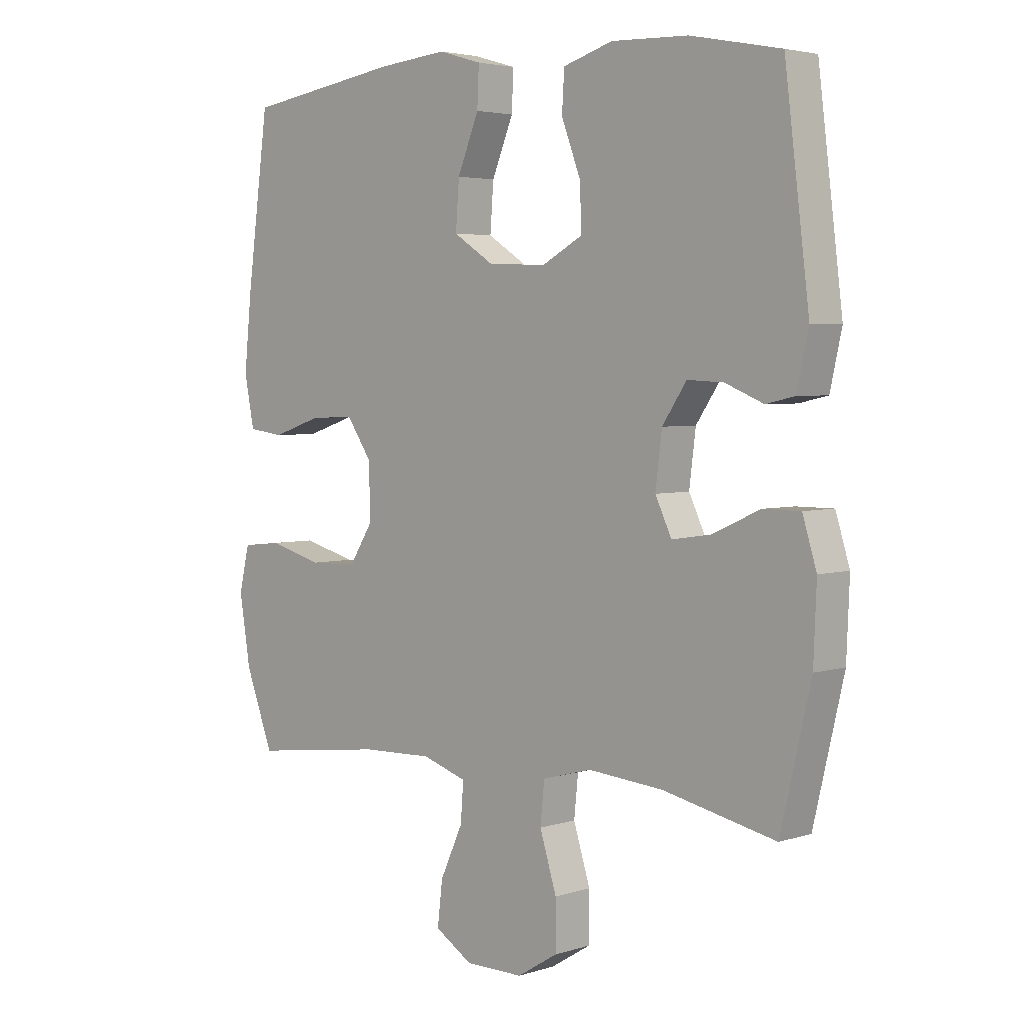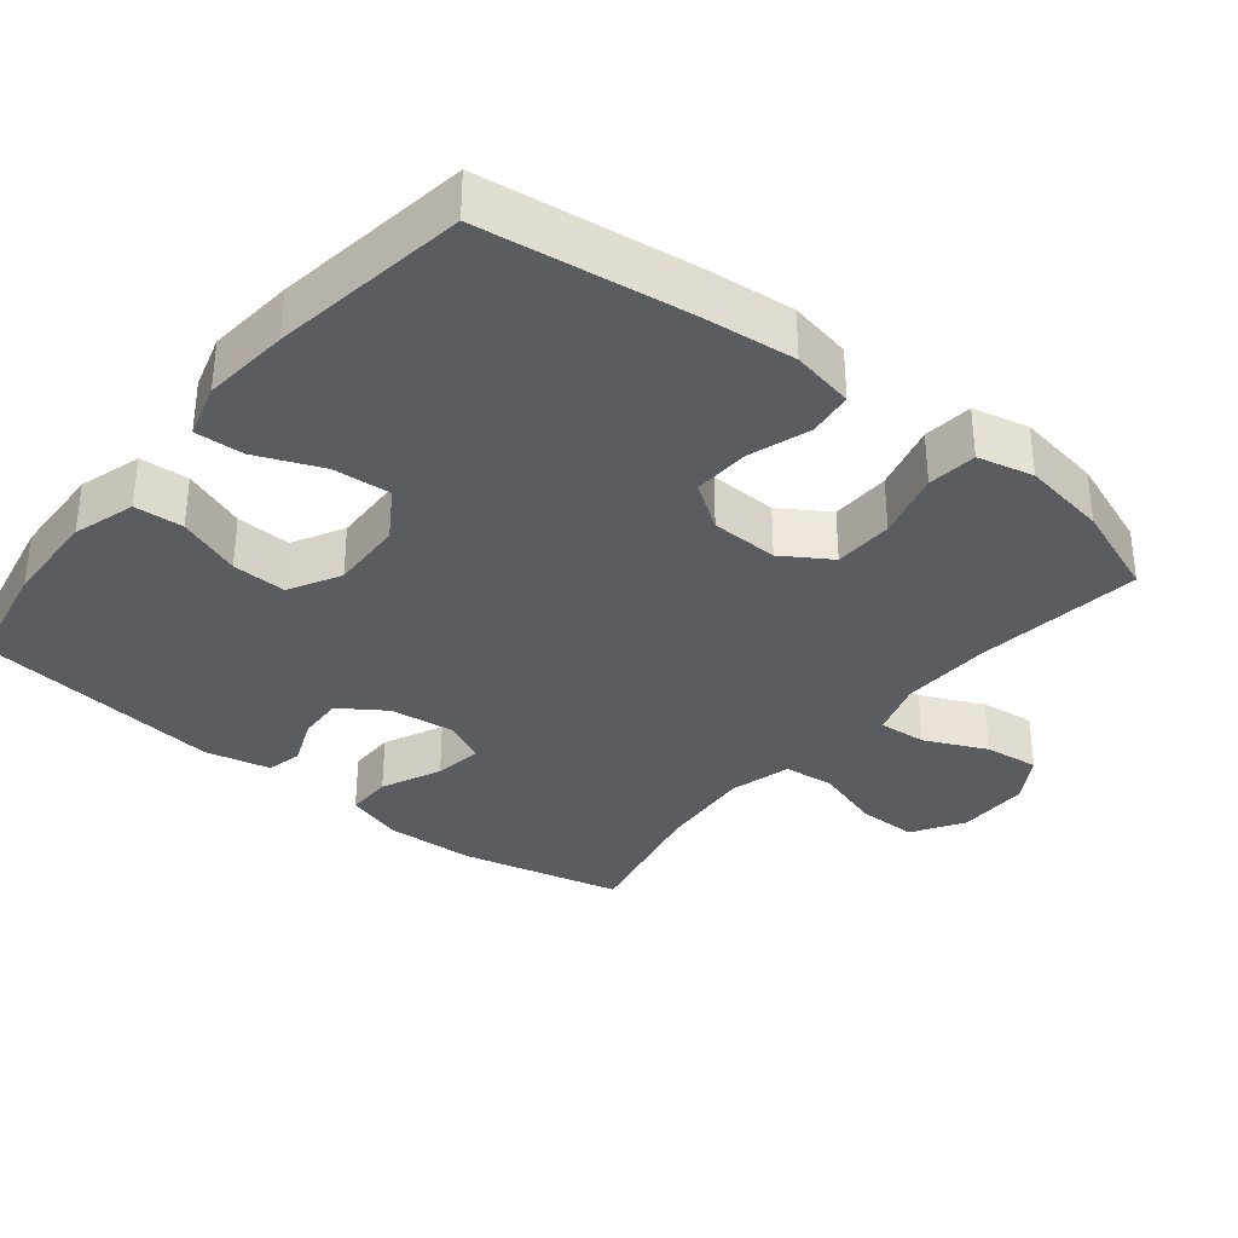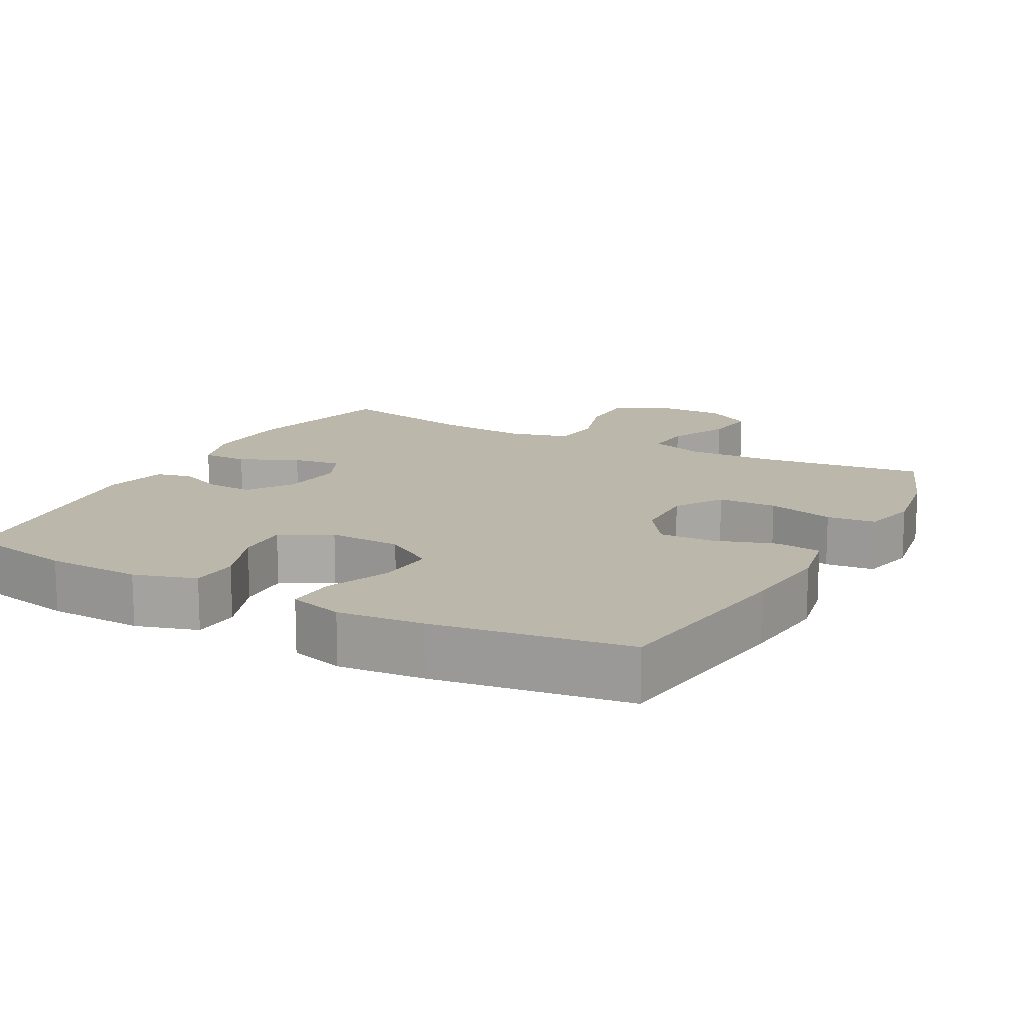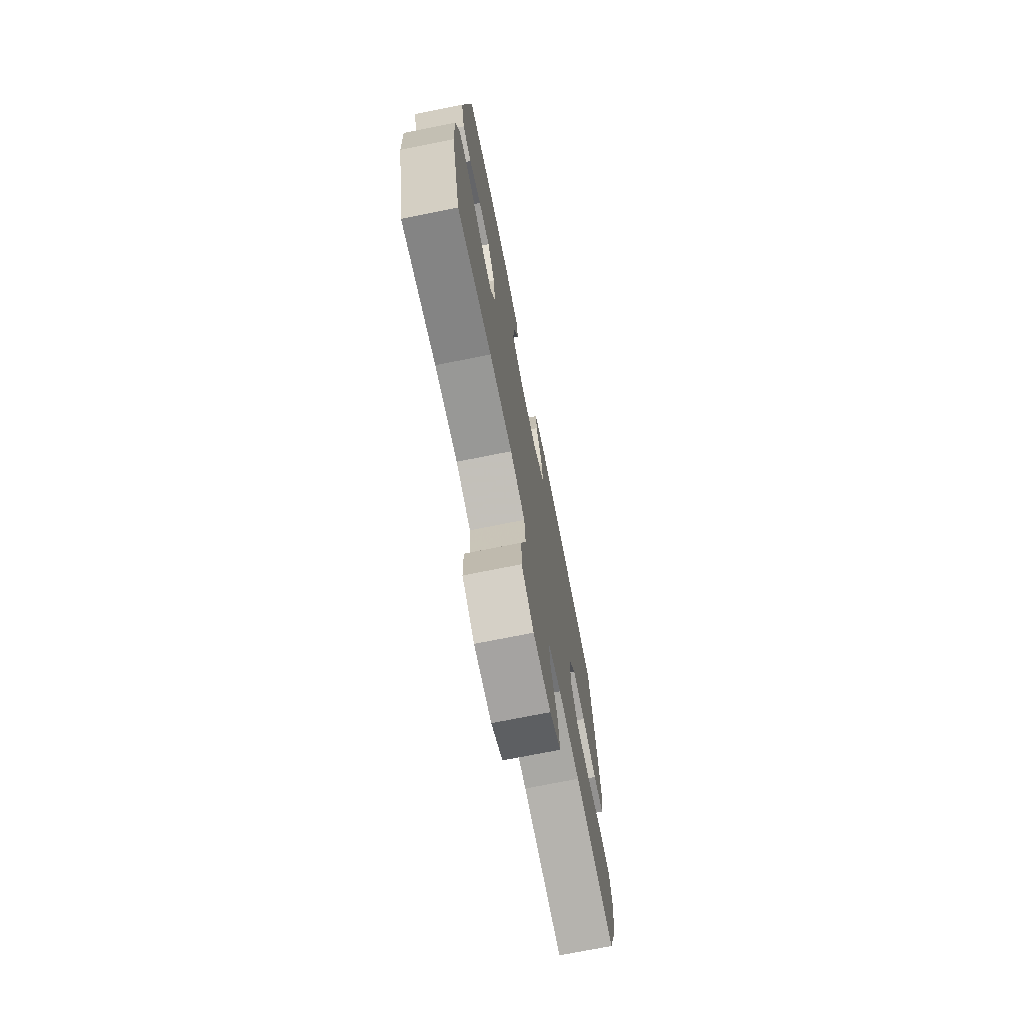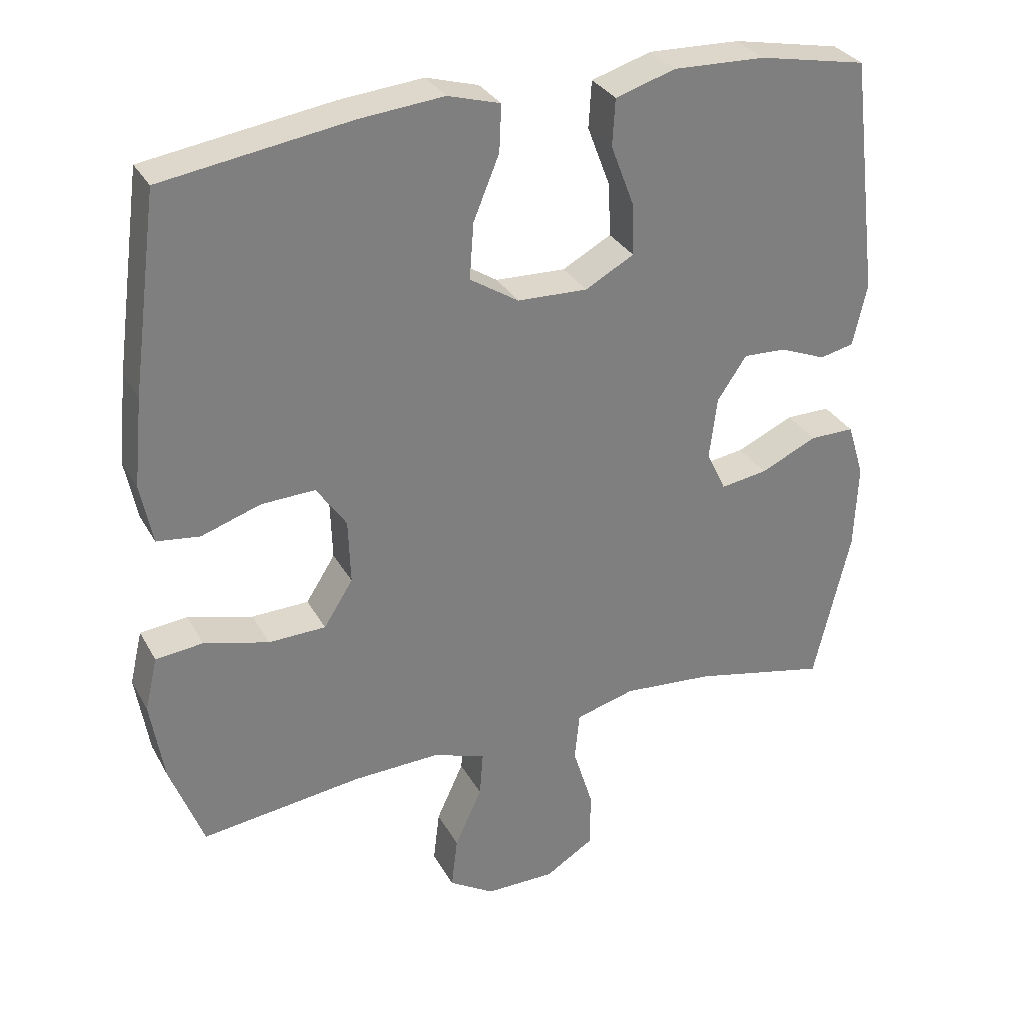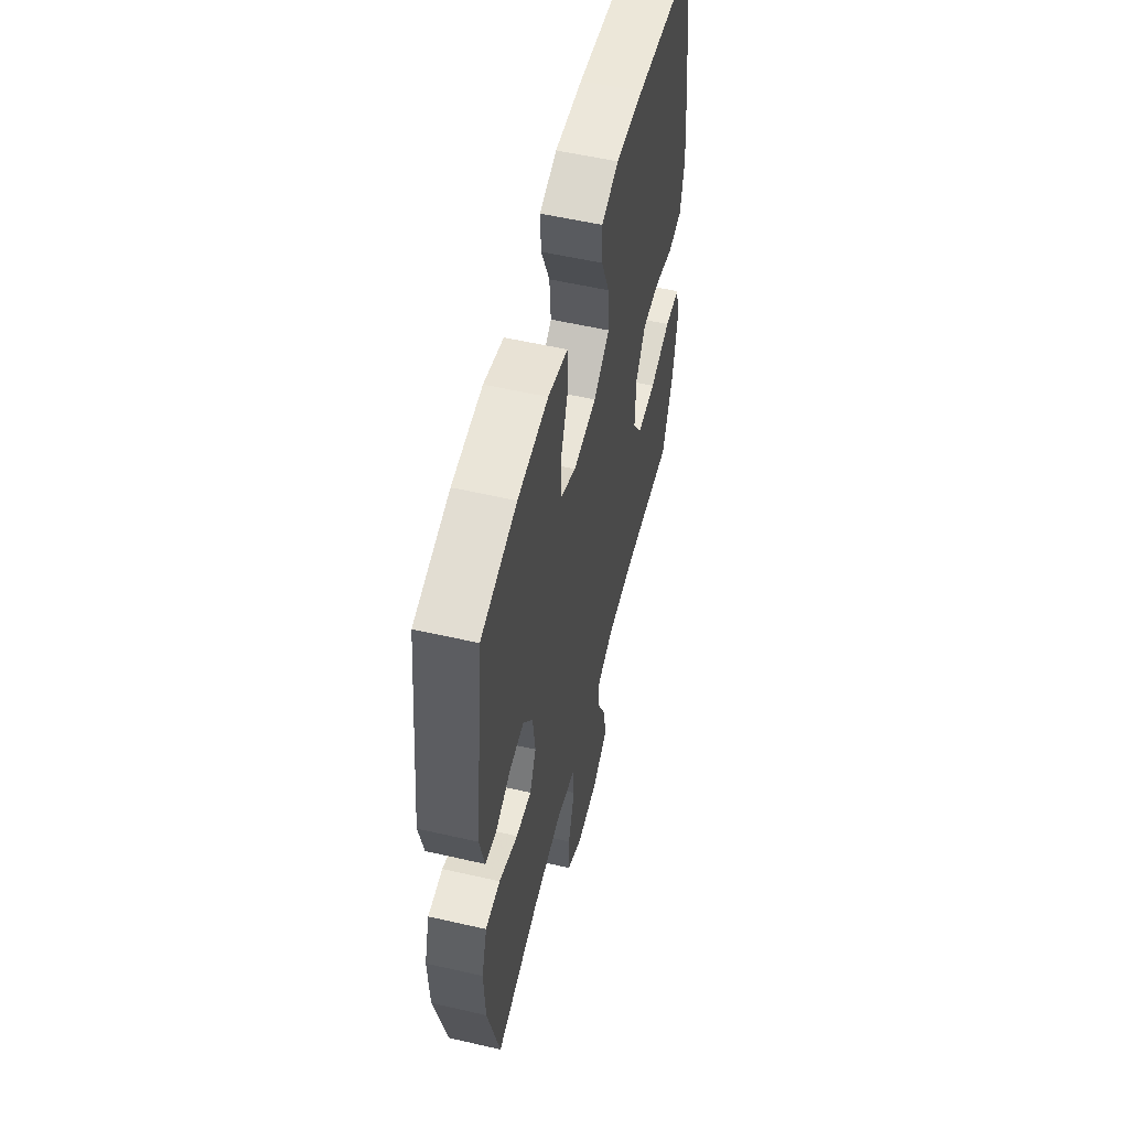
<metadata>
{"format":"obj","ext":"obj","renderer":"f3d","projection":"perspective","resolution":1024,"background":"white","views":[{"elev":3.8,"azim":-136.1,"up":"+Z"},{"elev":-34.1,"azim":51.1,"up":"+Y"},{"elev":14.5,"azim":28.2,"up":"+Y"},{"elev":-73.1,"azim":-78.7,"up":"+Z"},{"elev":31.2,"azim":155.4,"up":"+Z"},{"elev":56.1,"azim":-76.5,"up":"+Z"}]}
</metadata>
<code>
v -0.5 0.07 0.5
v -0.345 0.07 0.531
v -0.213 0.07 0.536
v -0.127 0.07 0.51
v -0.123 0.07 0.443
v -0.156 0.07 0.356
v -0.159 0.07 0.281
v -0.089 0.07 0.243
v 0.012 0.07 0.247
v 0.082 0.07 0.292
v 0.076 0.07 0.372
v 0.039 0.07 0.462
v 0.036 0.07 0.529
v 0.111 0.07 0.551
v 0.231 0.07 0.54
v 0.5 0.07 0.5
v 0.538 0.07 0.218
v 0.551 0.07 0.09
v 0.534 0.07 0.004
v 0.472 0.07 -0.004
v 0.387 0.07 0.024
v 0.31 0.07 0.027
v 0.267 0.07 -0.036
v 0.264 0.07 -0.129
v 0.306 0.07 -0.195
v 0.388 0.07 -0.197
v 0.481 0.07 -0.172
v 0.549 0.07 -0.179
v 0.567 0.07 -0.256
v 0.548 0.07 -0.373
v 0.5 0.07 -0.5
v 0.269 0.07 -0.471
v 0.146 0.07 -0.467
v 0.069 0.07 -0.492
v 0.074 0.07 -0.558
v 0.113 0.07 -0.643
v 0.122 0.07 -0.718
v 0.057 0.07 -0.758
v -0.043 0.07 -0.758
v -0.113 0.07 -0.715
v -0.113 0.07 -0.633
v -0.084 0.07 -0.54
v -0.091 0.07 -0.47
v -0.176 0.07 -0.447
v -0.306 0.07 -0.458
v -0.5 0.07 -0.5
v -0.552 0.07 -0.278
v -0.557 0.07 -0.154
v -0.533 0.07 -0.076
v -0.469 0.07 -0.076
v -0.387 0.07 -0.113
v -0.32 0.07 -0.123
v -0.292 0.07 -0.064
v -0.303 0.07 0.025
v -0.345 0.07 0.087
v -0.407 0.07 0.084
v -0.473 0.07 0.057
v -0.522 0.07 0.068
v -0.542 0.07 0.158
v -0.5 0 0.5
v -0.345 0 0.531
v -0.213 0 0.536
v -0.127 0 0.51
v -0.123 0 0.443
v -0.156 0 0.356
v -0.159 0 0.281
v -0.089 0 0.243
v 0.012 0 0.247
v 0.082 0 0.292
v 0.076 0 0.372
v 0.039 0 0.462
v 0.036 0 0.529
v 0.111 0 0.551
v 0.231 0 0.54
v 0.5 0 0.5
v 0.538 0 0.218
v 0.551 0 0.09
v 0.534 0 0.004
v 0.472 0 -0.004
v 0.387 0 0.024
v 0.31 0 0.027
v 0.267 0 -0.036
v 0.264 0 -0.129
v 0.306 0 -0.195
v 0.388 0 -0.197
v 0.481 0 -0.172
v 0.549 0 -0.179
v 0.567 0 -0.256
v 0.548 0 -0.373
v 0.5 0 -0.5
v 0.269 0 -0.471
v 0.146 0 -0.467
v 0.069 0 -0.492
v 0.074 0 -0.558
v 0.113 0 -0.643
v 0.122 0 -0.718
v 0.057 0 -0.758
v -0.043 0 -0.758
v -0.113 0 -0.715
v -0.113 0 -0.633
v -0.084 0 -0.54
v -0.091 0 -0.47
v -0.176 0 -0.447
v -0.306 0 -0.458
v -0.5 0 -0.5
v -0.552 0 -0.278
v -0.557 0 -0.154
v -0.533 0 -0.076
v -0.469 0 -0.076
v -0.387 0 -0.113
v -0.32 0 -0.123
v -0.292 0 -0.064
v -0.303 0 0.025
v -0.345 0 0.087
v -0.407 0 0.084
v -0.473 0 0.057
v -0.522 0 0.068
v -0.542 0 0.158
f 4 5 6
f 3 4 6
f 2 3 6
f 1 2 6
f 59 1 6
f 58 59 6
f 57 58 6
f 56 57 6
f 55 56 6 7
f 54 55 7 8
f 53 54 8 9
f 52 53 9 10
f 49 50 51
f 48 49 51
f 47 48 51
f 46 47 51
f 45 46 51
f 44 45 51 52
f 43 44 52 10
f 40 41 42
f 39 40 42
f 38 39 42
f 37 38 42
f 36 37 42
f 35 36 42
f 34 35 42 43
f 33 34 43 10
f 30 31 32
f 29 30 32
f 28 29 32
f 27 28 32
f 26 27 32
f 25 26 32 33
f 24 25 33
f 33 10 11
f 24 33 11
f 23 24 11
f 19 20 21
f 18 19 21
f 17 18 21
f 16 17 21
f 15 16 21
f 14 15 21
f 13 14 21
f 12 13 21
f 11 12 21
f 11 21 22
f 11 22 23
f 65 64 63
f 65 63 62
f 65 62 61
f 65 61 60
f 65 60 118
f 65 118 117
f 65 117 116
f 65 116 115
f 66 65 115 114
f 67 66 114 113
f 68 67 113 112
f 69 68 112 111
f 110 109 108
f 110 108 107
f 110 107 106
f 110 106 105
f 110 105 104
f 111 110 104 103
f 69 111 103 102
f 101 100 99
f 101 99 98
f 101 98 97
f 101 97 96
f 101 96 95
f 101 95 94
f 102 101 94 93
f 69 102 93 92
f 91 90 89
f 91 89 88
f 91 88 87
f 91 87 86
f 91 86 85
f 92 91 85 84
f 92 84 83
f 70 69 92
f 70 92 83
f 70 83 82
f 80 79 78
f 80 78 77
f 80 77 76
f 80 76 75
f 80 75 74
f 80 74 73
f 80 73 72
f 80 72 71
f 80 71 70
f 81 80 70
f 82 81 70
f 1 60 61 2
f 2 61 62 3
f 3 62 63 4
f 4 63 64 5
f 5 64 65 6
f 6 65 66 7
f 7 66 67 8
f 8 67 68 9
f 9 68 69 10
f 10 69 70 11
f 11 70 71 12
f 12 71 72 13
f 13 72 73 14
f 14 73 74 15
f 15 74 75 16
f 16 75 76 17
f 17 76 77 18
f 18 77 78 19
f 19 78 79 20
f 20 79 80 21
f 21 80 81 22
f 22 81 82 23
f 23 82 83 24
f 24 83 84 25
f 25 84 85 26
f 26 85 86 27
f 27 86 87 28
f 28 87 88 29
f 29 88 89 30
f 30 89 90 31
f 31 90 91 32
f 32 91 92 33
f 33 92 93 34
f 34 93 94 35
f 35 94 95 36
f 36 95 96 37
f 37 96 97 38
f 38 97 98 39
f 39 98 99 40
f 40 99 100 41
f 41 100 101 42
f 42 101 102 43
f 43 102 103 44
f 44 103 104 45
f 45 104 105 46
f 46 105 106 47
f 47 106 107 48
f 48 107 108 49
f 49 108 109 50
f 50 109 110 51
f 51 110 111 52
f 52 111 112 53
f 53 112 113 54
f 54 113 114 55
f 55 114 115 56
f 56 115 116 57
f 57 116 117 58
f 58 117 118 59
f 59 118 60 1

</code>
